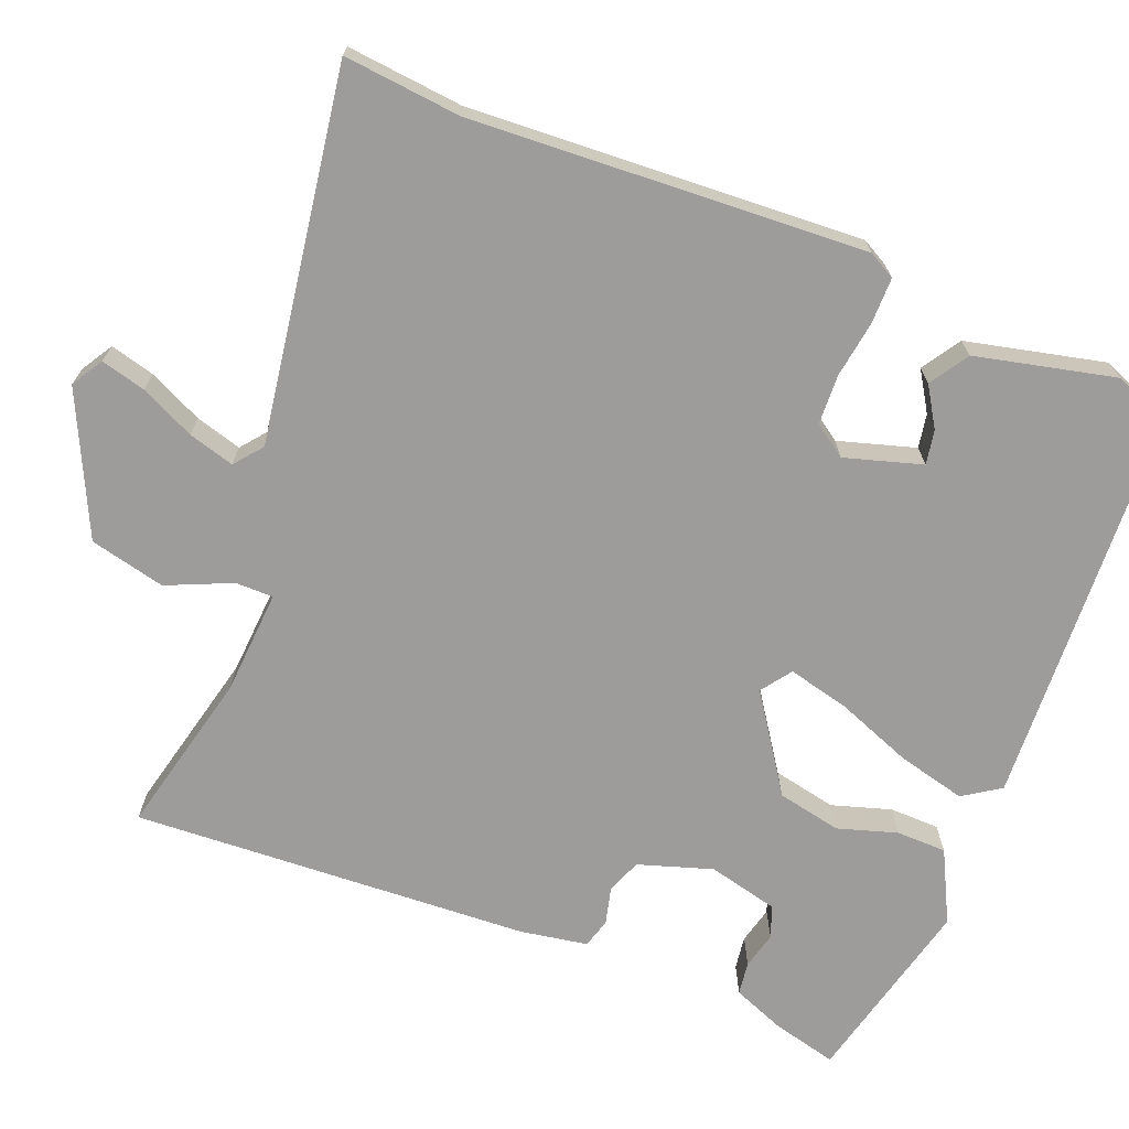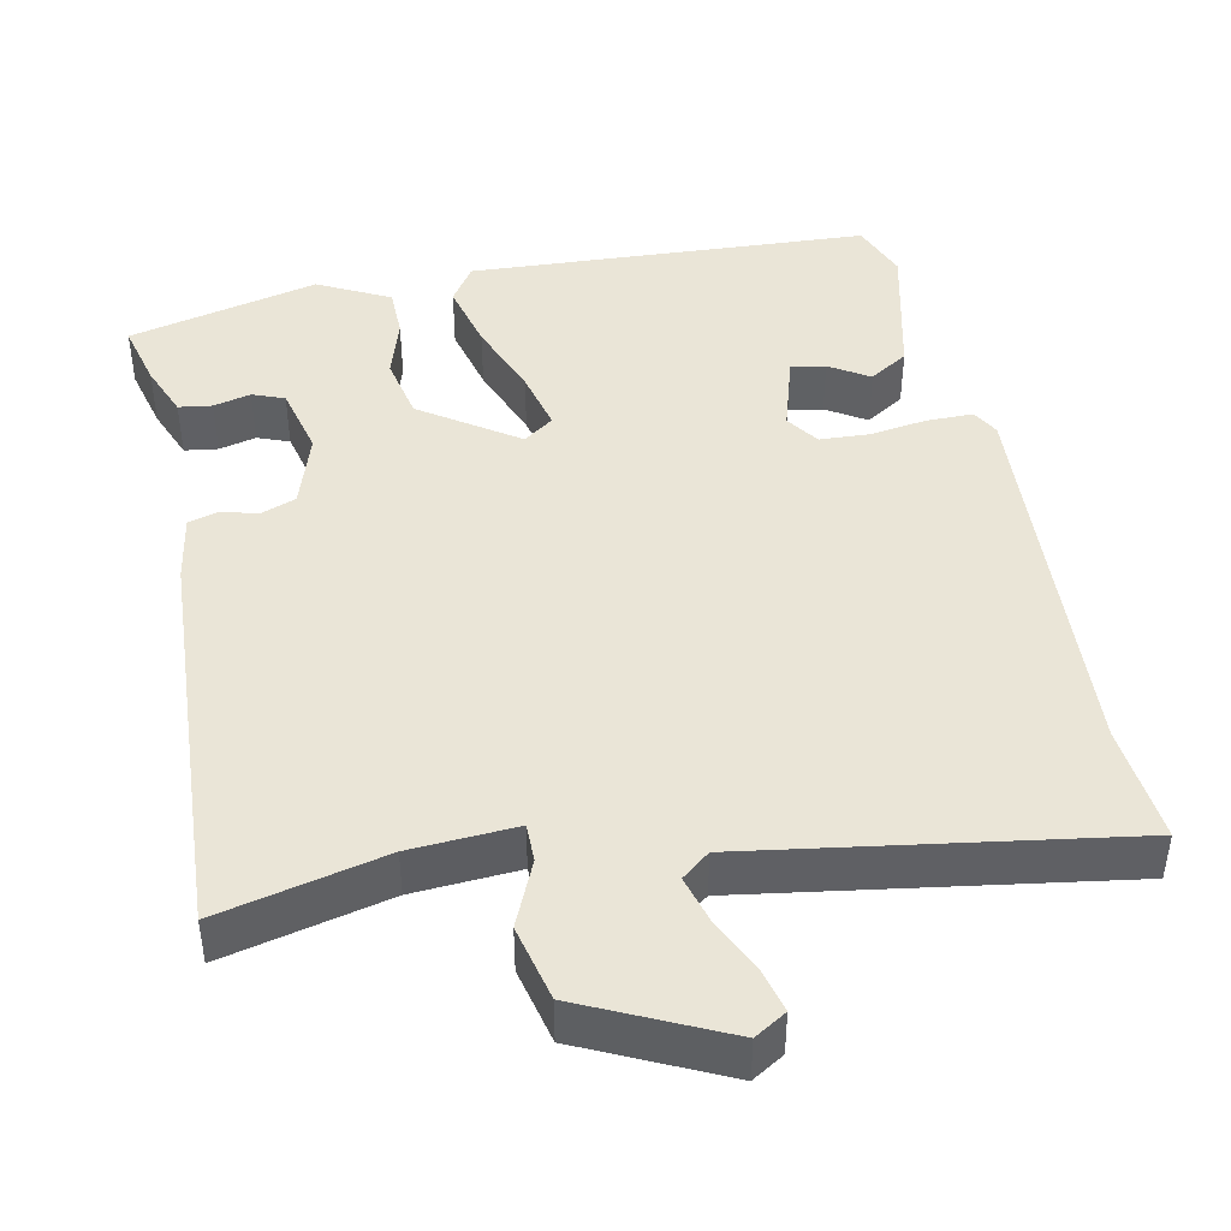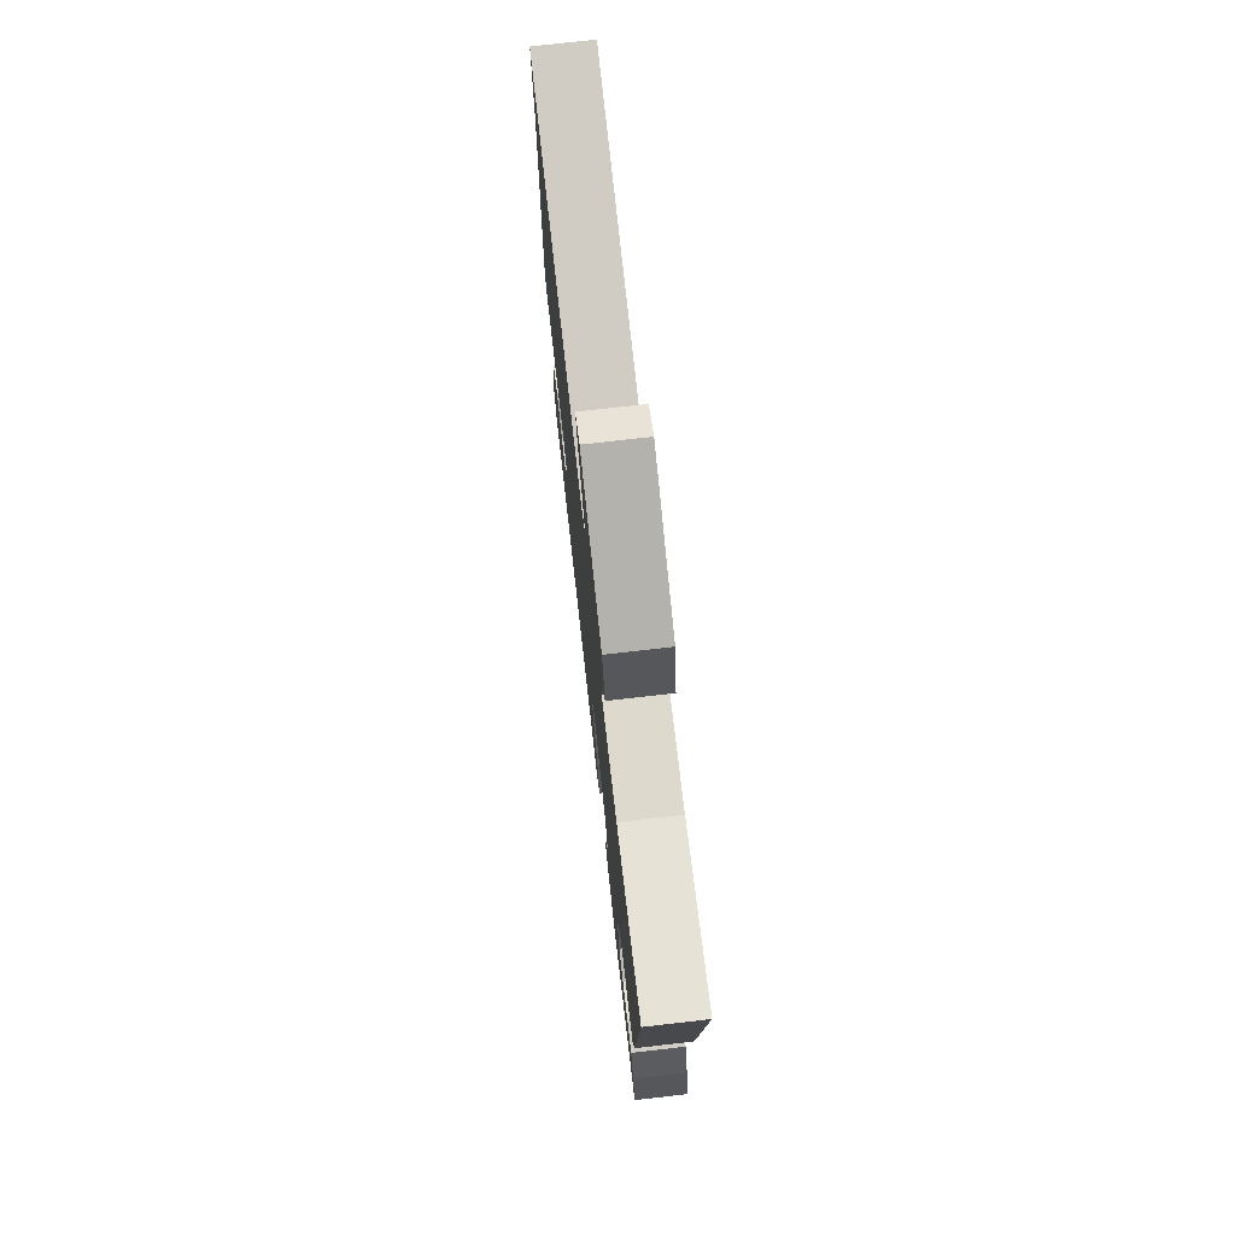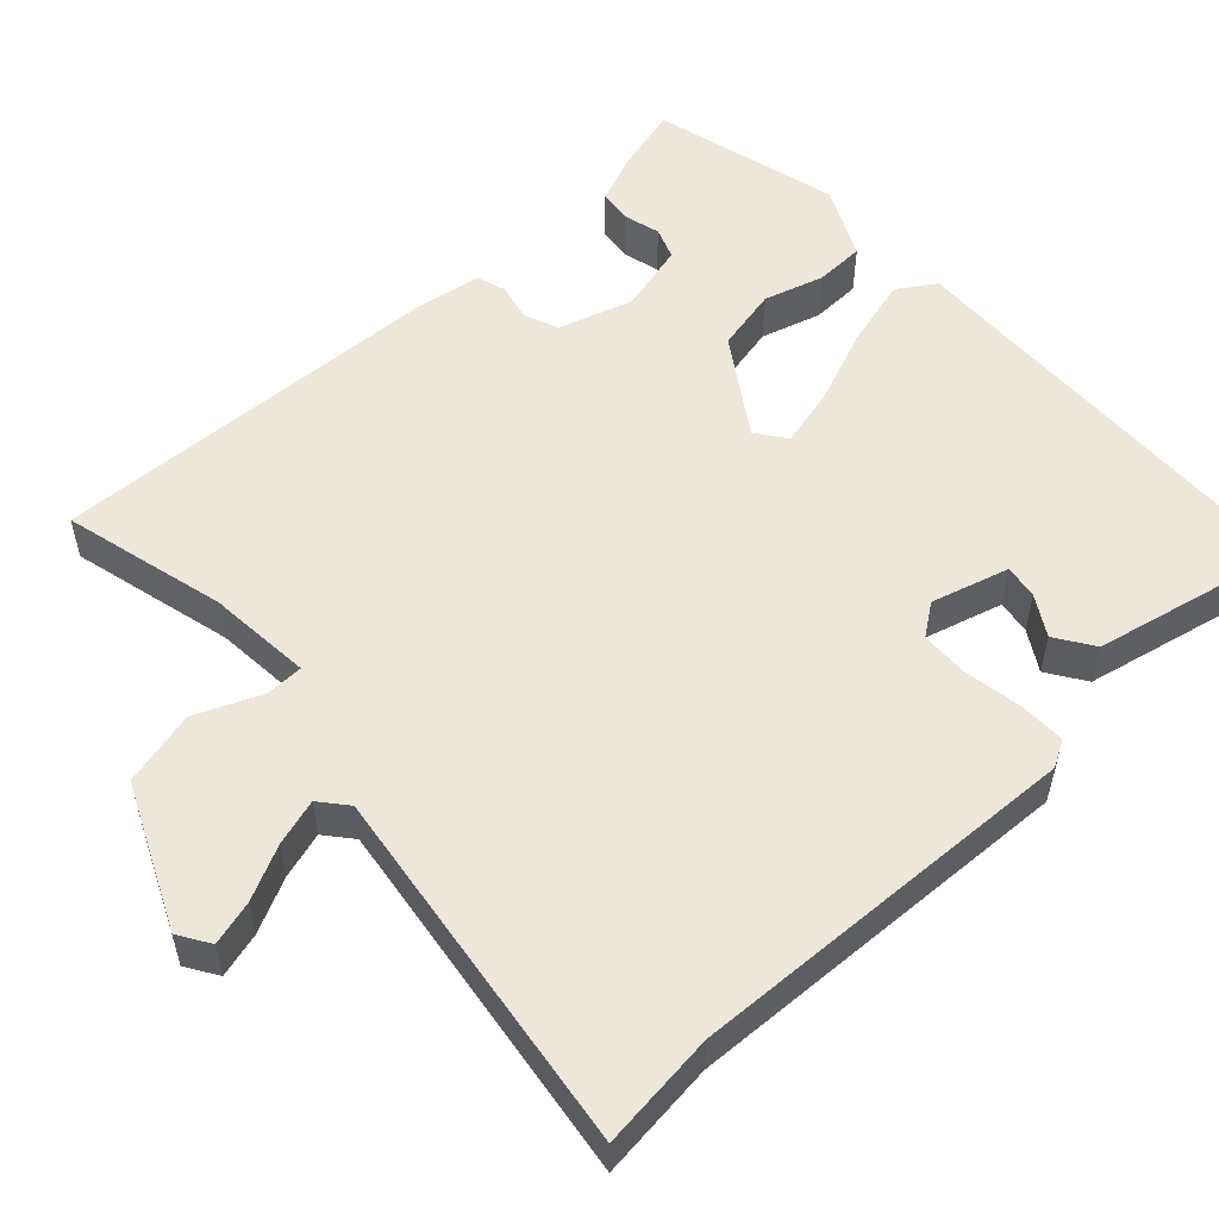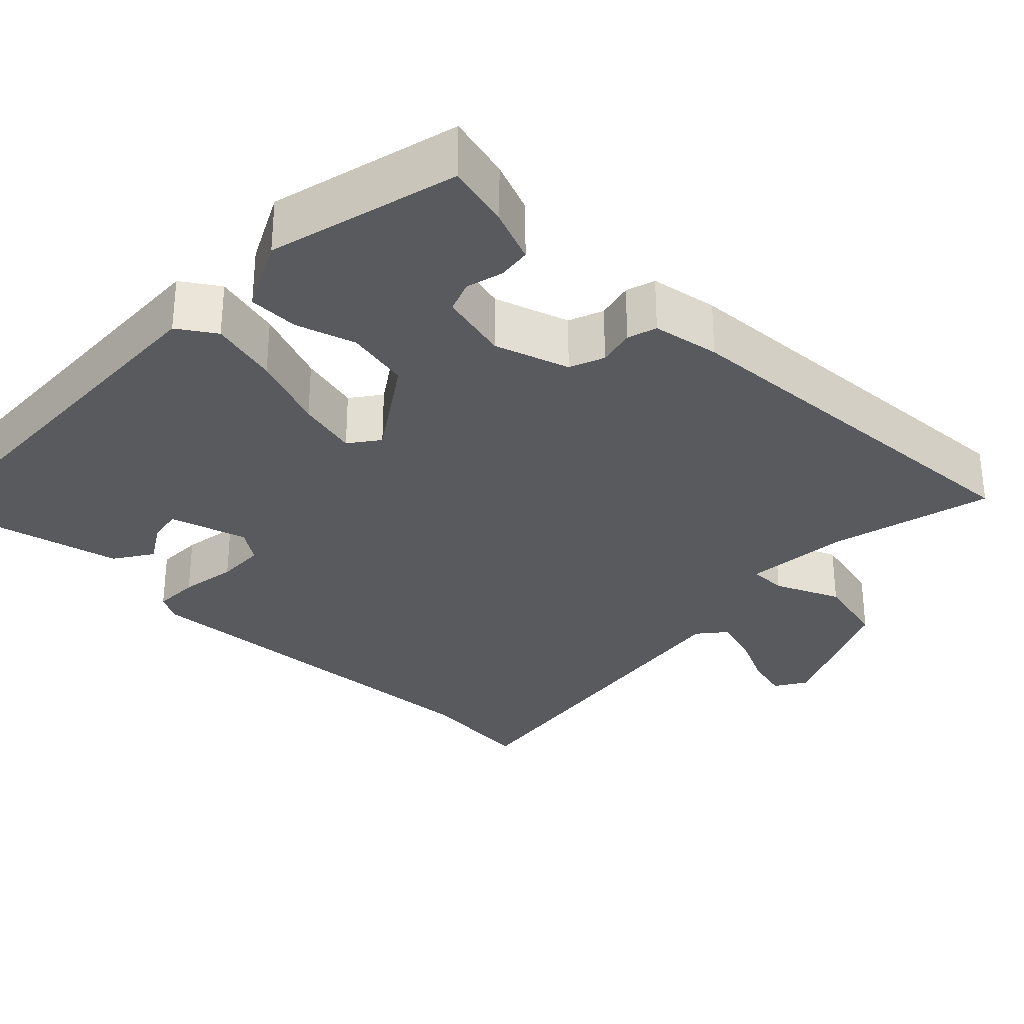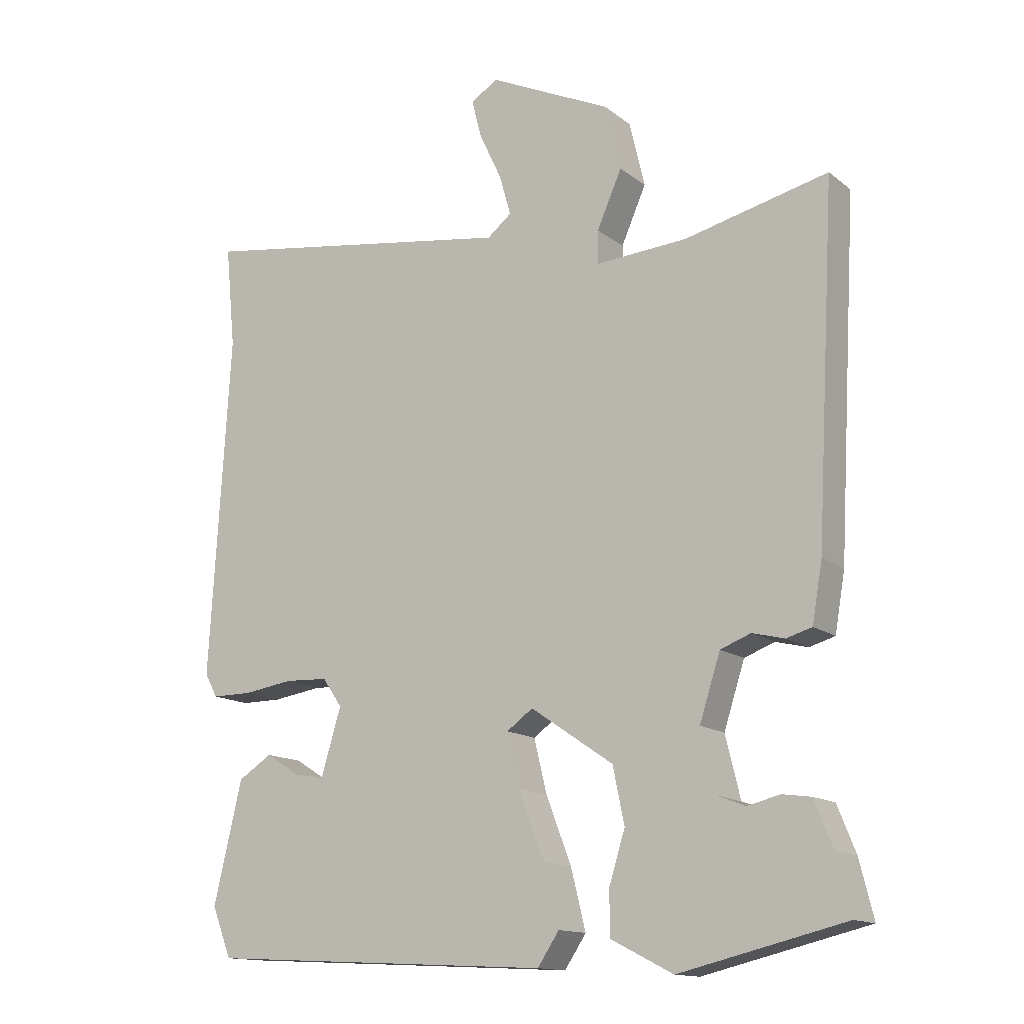
<metadata>
{"format":"obj","ext":"obj","renderer":"f3d","projection":"perspective","resolution":1024,"background":"white","views":[{"elev":-70.2,"azim":68.2,"up":"+Y"},{"elev":44.2,"azim":-11.6,"up":"+Y"},{"elev":75.6,"azim":-96.5,"up":"+Z"},{"elev":54.0,"azim":46.3,"up":"+Y"},{"elev":-30.8,"azim":-134.6,"up":"+Y"},{"elev":-14.1,"azim":-148.1,"up":"+Z"}]}
</metadata>
<code>
v 0.466 0.07 -0.487
v -0.049 0.07 -0.514
v -0.081 0.07 -0.466
v -0.059 0.07 -0.377
v -0.021 0.07 -0.278
v -0.002 0.07 -0.199
v -0.041 0.07 -0.171
v -0.164 0.07 -0.255
v -0.181 0.07 -0.338
v -0.157 0.07 -0.415
v -0.158 0.07 -0.48
v -0.25 0.07 -0.527
v -0.495 0.07 -0.468
v -0.474 0.07 -0.384
v -0.447 0.07 -0.316
v -0.404 0.07 -0.31
v -0.356 0.07 -0.322
v -0.315 0.07 -0.306
v -0.293 0.07 -0.215
v -0.324 0.07 -0.119
v -0.369 0.07 -0.102
v -0.417 0.07 -0.114
v -0.455 0.07 -0.103
v -0.47 0.07 -0.016
v -0.499 0.07 0.5
v -0.286 0.07 0.45
v -0.15 0.07 0.441
v -0.15 0.07 0.49
v -0.187 0.07 0.574
v -0.164 0.07 0.672
v 0.018 0.07 0.758
v 0.059 0.07 0.733
v 0.044 0.07 0.675
v 0.011 0.07 0.605
v -0.006 0.07 0.545
v 0.03 0.07 0.516
v 0.509 0.07 0.59
v 0.494 0.07 0.438
v 0.524 0.07 -0.072
v 0.505 0.07 -0.107
v 0.445 0.07 -0.107
v 0.371 0.07 -0.096
v 0.307 0.07 -0.099
v 0.278 0.07 -0.141
v 0.308 0.07 -0.241
v 0.352 0.07 -0.233
v 0.403 0.07 -0.201
v 0.453 0.07 -0.233
v 0.495 0.07 -0.413
v 0.466 0 -0.487
v -0.049 0 -0.514
v -0.081 0 -0.466
v -0.059 0 -0.377
v -0.021 0 -0.278
v -0.002 0 -0.199
v -0.041 0 -0.171
v -0.164 0 -0.255
v -0.181 0 -0.338
v -0.157 0 -0.415
v -0.158 0 -0.48
v -0.25 0 -0.527
v -0.495 0 -0.468
v -0.474 0 -0.384
v -0.447 0 -0.316
v -0.404 0 -0.31
v -0.356 0 -0.322
v -0.315 0 -0.306
v -0.293 0 -0.215
v -0.324 0 -0.119
v -0.369 0 -0.102
v -0.417 0 -0.114
v -0.455 0 -0.103
v -0.47 0 -0.016
v -0.499 0 0.5
v -0.286 0 0.45
v -0.15 0 0.441
v -0.15 0 0.49
v -0.187 0 0.574
v -0.164 0 0.672
v 0.018 0 0.758
v 0.059 0 0.733
v 0.044 0 0.675
v 0.011 0 0.605
v -0.006 0 0.545
v 0.03 0 0.516
v 0.509 0 0.59
v 0.494 0 0.438
v 0.524 0 -0.072
v 0.505 0 -0.107
v 0.445 0 -0.107
v 0.371 0 -0.096
v 0.307 0 -0.099
v 0.278 0 -0.141
v 0.308 0 -0.241
v 0.352 0 -0.233
v 0.403 0 -0.201
v 0.453 0 -0.233
v 0.495 0 -0.413
f 49 1 2
f 48 49 2
f 47 48 2
f 46 47 2
f 2 3 4
f 46 2 4
f 45 46 4
f 44 45 4 5
f 43 44 5 6
f 40 41 42
f 39 40 42
f 38 39 42
f 38 42 43
f 37 38 43
f 36 37 43
f 43 6 7
f 36 43 7
f 35 36 7
f 32 33 34
f 31 32 34
f 30 31 34
f 29 30 34
f 28 29 34
f 27 28 34 35
f 24 25 26
f 23 24 26
f 22 23 26
f 21 22 26
f 20 21 26 27
f 35 7 8
f 27 35 8
f 20 27 8
f 19 20 8
f 15 16 17
f 14 15 17
f 13 14 17
f 12 13 17
f 11 12 17
f 10 11 17
f 9 10 17 18
f 8 9 18 19
f 51 50 98
f 51 98 97
f 51 97 96
f 51 96 95
f 53 52 51
f 53 51 95
f 53 95 94
f 54 53 94 93
f 55 54 93 92
f 91 90 89
f 91 89 88
f 91 88 87
f 92 91 87
f 92 87 86
f 92 86 85
f 56 55 92
f 56 92 85
f 56 85 84
f 83 82 81
f 83 81 80
f 83 80 79
f 83 79 78
f 83 78 77
f 84 83 77 76
f 75 74 73
f 75 73 72
f 75 72 71
f 75 71 70
f 76 75 70 69
f 57 56 84
f 57 84 76
f 57 76 69
f 57 69 68
f 66 65 64
f 66 64 63
f 66 63 62
f 66 62 61
f 66 61 60
f 66 60 59
f 67 66 59 58
f 68 67 58 57
f 1 50 51 2
f 2 51 52 3
f 3 52 53 4
f 4 53 54 5
f 5 54 55 6
f 6 55 56 7
f 7 56 57 8
f 8 57 58 9
f 9 58 59 10
f 10 59 60 11
f 11 60 61 12
f 12 61 62 13
f 13 62 63 14
f 14 63 64 15
f 15 64 65 16
f 16 65 66 17
f 17 66 67 18
f 18 67 68 19
f 19 68 69 20
f 20 69 70 21
f 21 70 71 22
f 22 71 72 23
f 23 72 73 24
f 24 73 74 25
f 25 74 75 26
f 26 75 76 27
f 27 76 77 28
f 28 77 78 29
f 29 78 79 30
f 30 79 80 31
f 31 80 81 32
f 32 81 82 33
f 33 82 83 34
f 34 83 84 35
f 35 84 85 36
f 36 85 86 37
f 37 86 87 38
f 38 87 88 39
f 39 88 89 40
f 40 89 90 41
f 41 90 91 42
f 42 91 92 43
f 43 92 93 44
f 44 93 94 45
f 45 94 95 46
f 46 95 96 47
f 47 96 97 48
f 48 97 98 49
f 49 98 50 1

</code>
